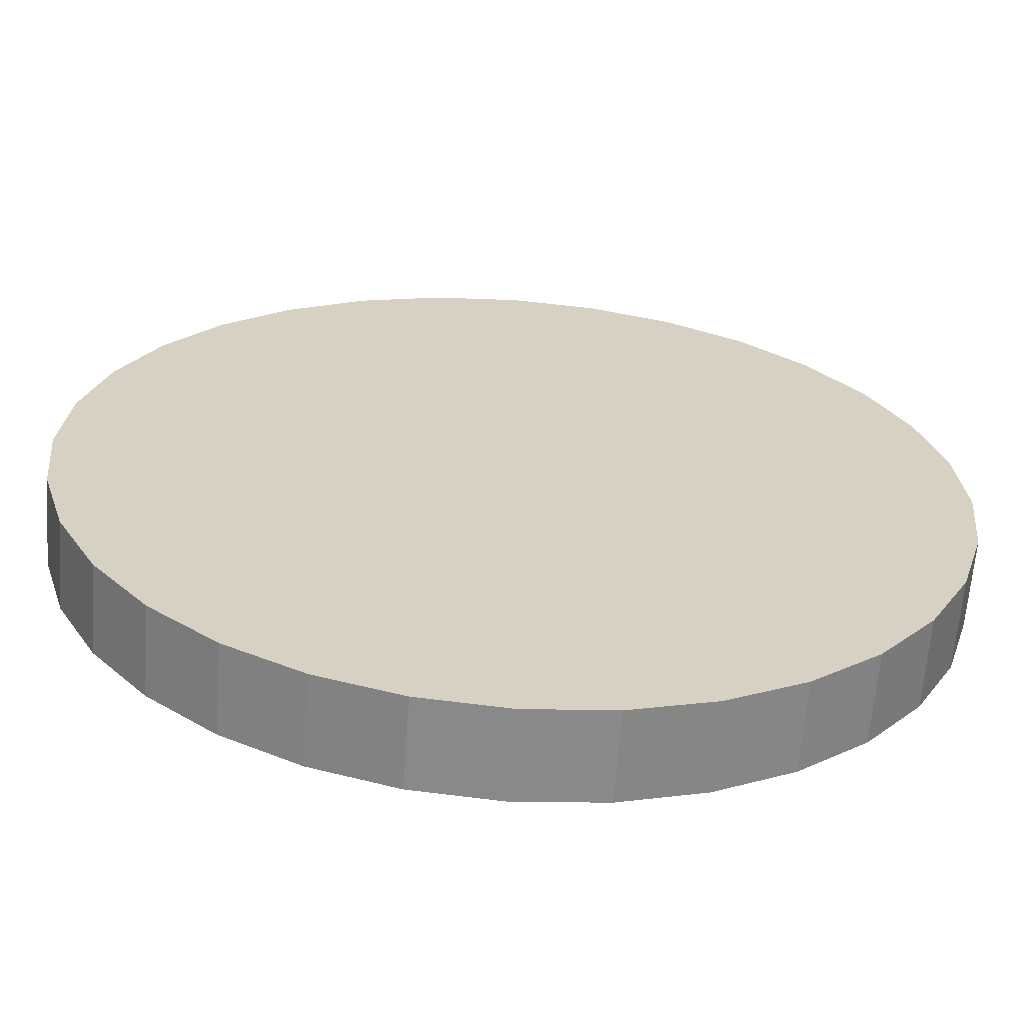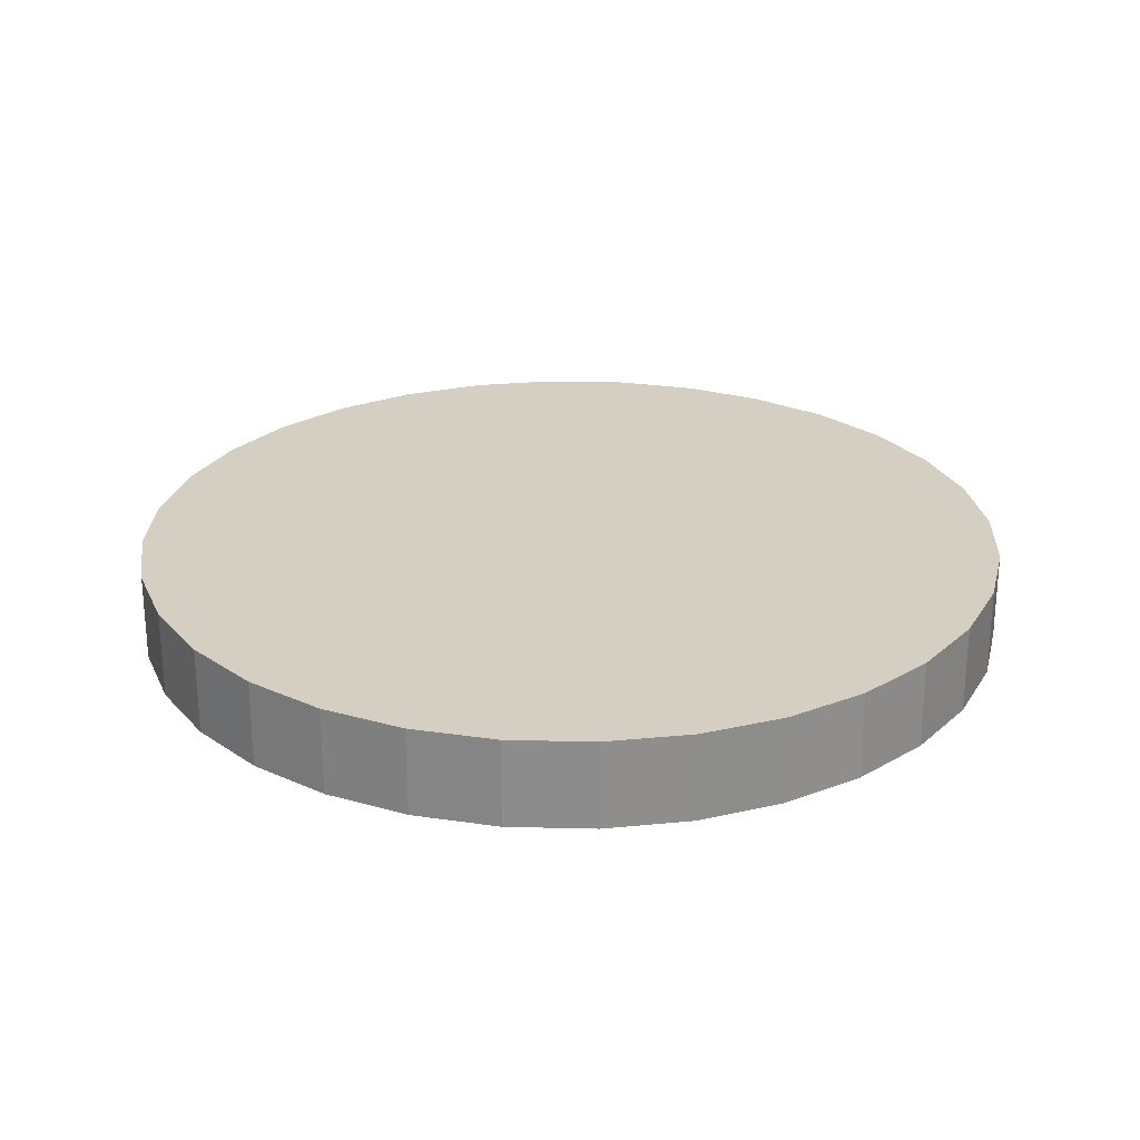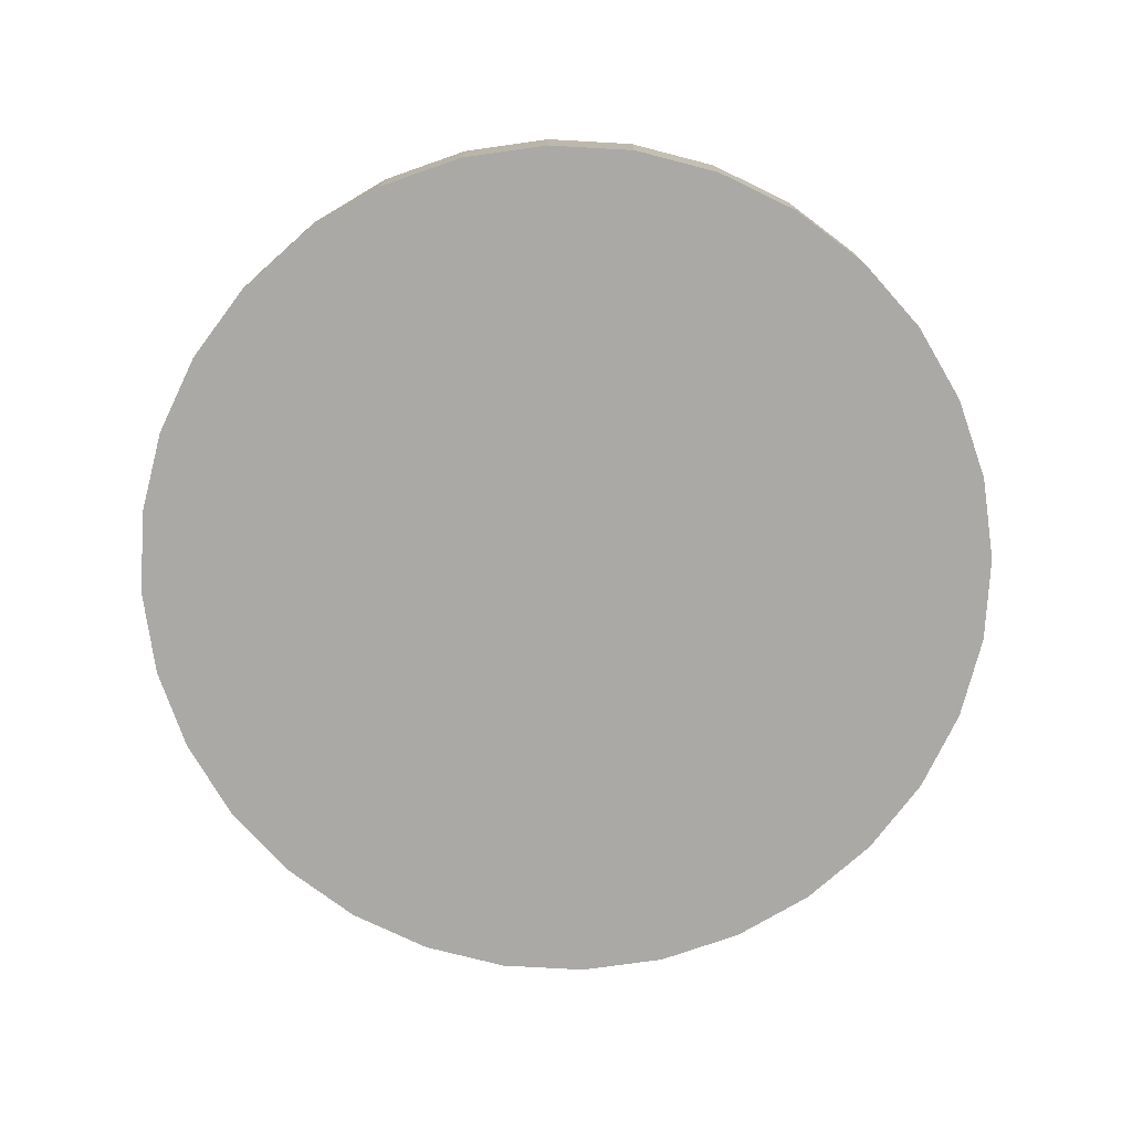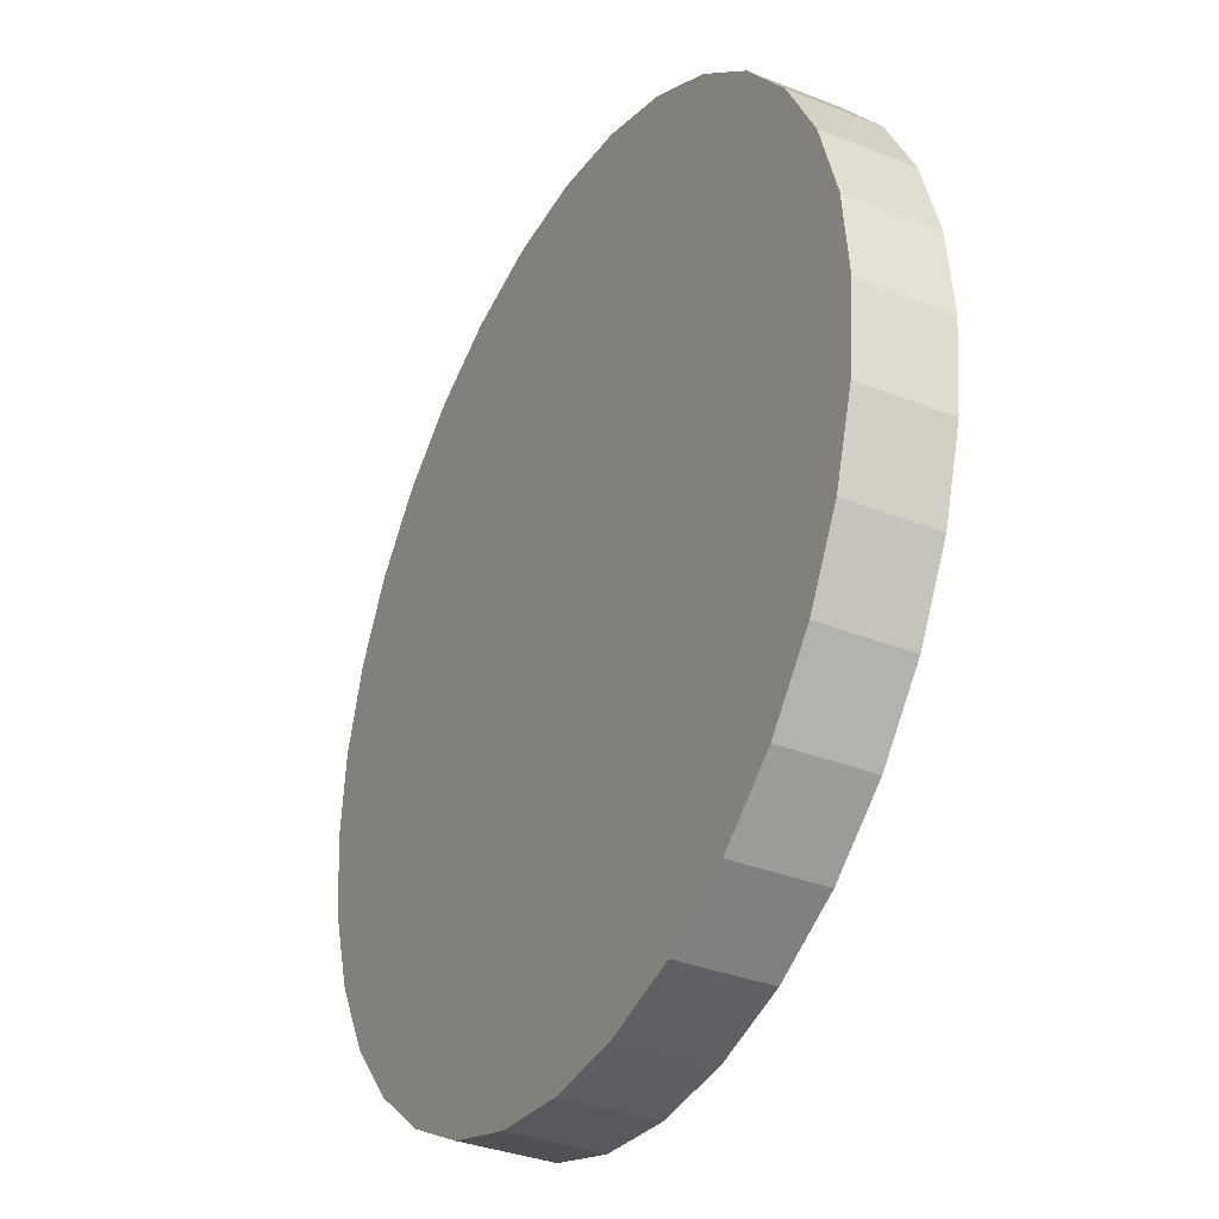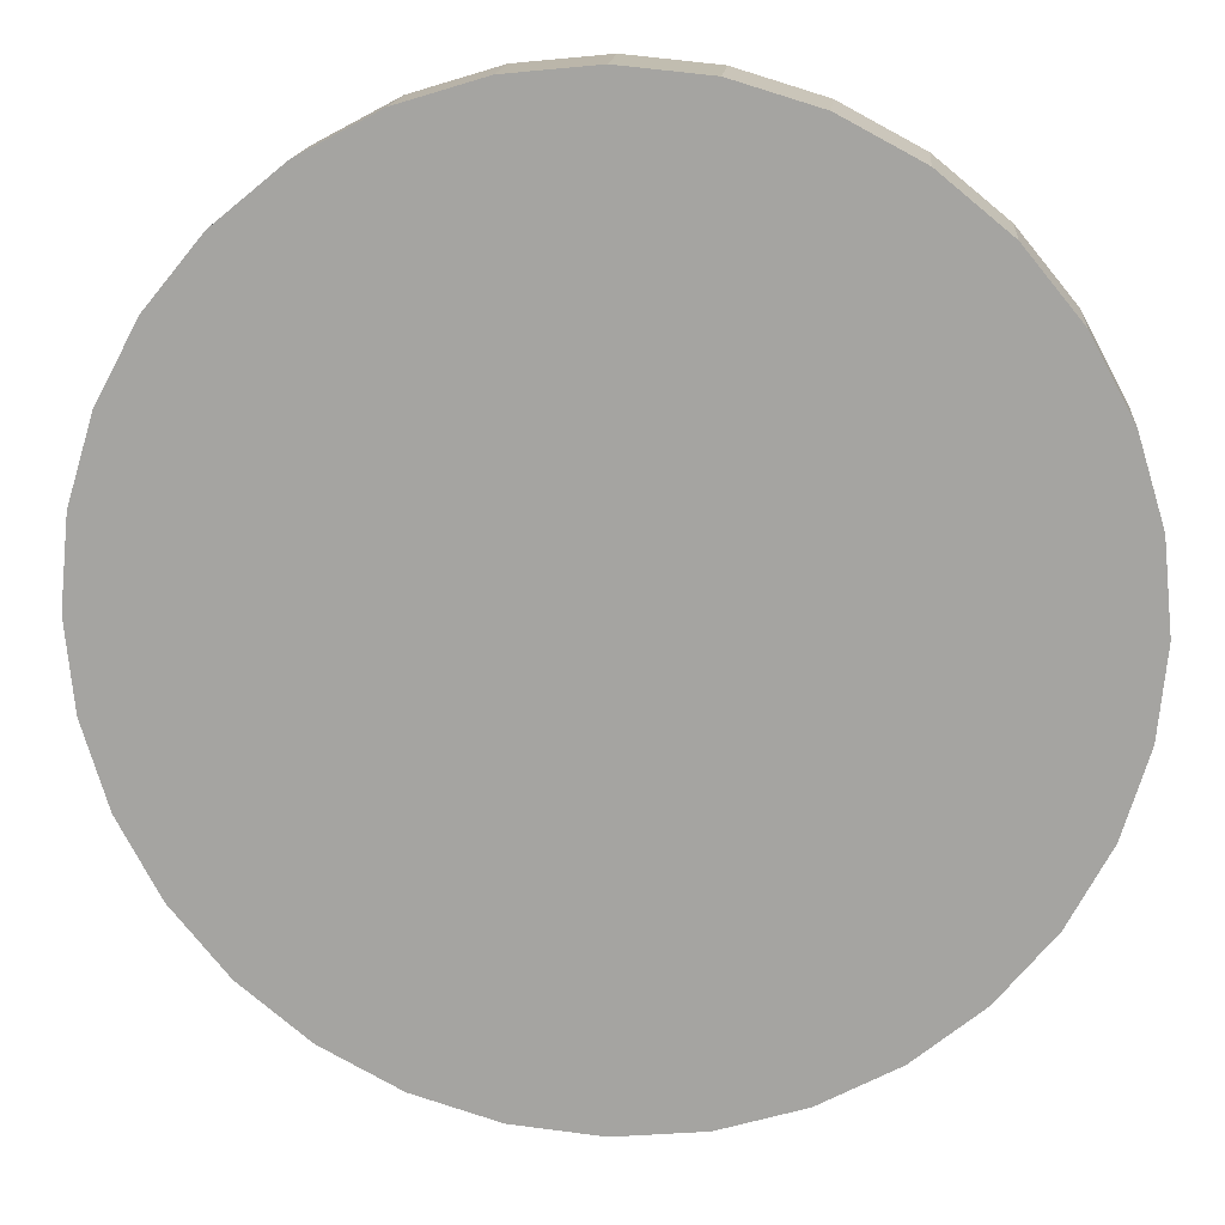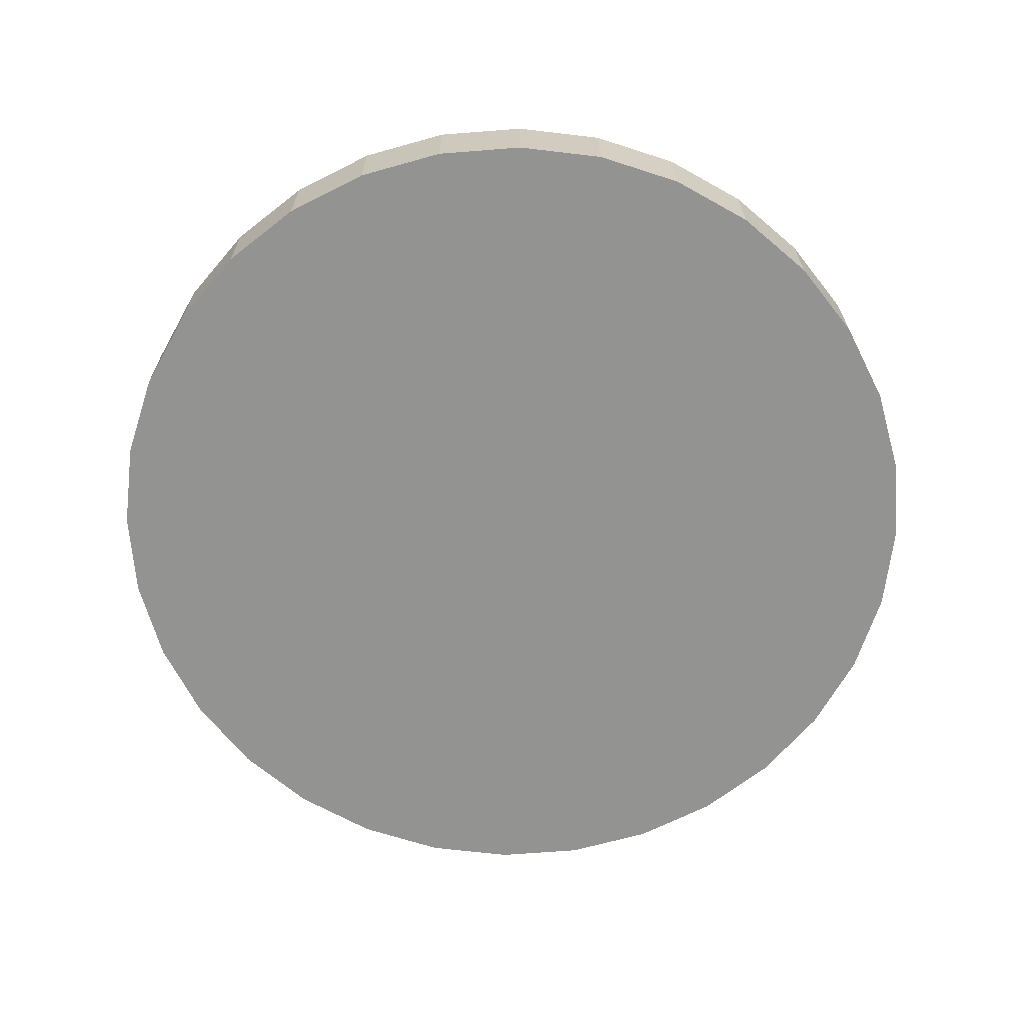
<metadata>
{"format":"obj","ext":"obj","renderer":"f3d","projection":"perspective","resolution":1024,"background":"white","views":[{"elev":-63.5,"azim":175.7,"up":"+Y"},{"elev":25.4,"azim":19.1,"up":"+Z"},{"elev":-75.6,"azim":-110.1,"up":"+Z"},{"elev":-34.5,"azim":61.9,"up":"+Y"},{"elev":15.7,"azim":-175.1,"up":"+Y"},{"elev":-66.6,"azim":167.6,"up":"+Z"}]}
</metadata>
<code>
o Cylinder_Cylinder.001
v 0 1 0
v 0 1 0.2
v 0.1951 0.9808 0
v 0.1951 0.9808 0.2
v 0.3827 0.9239 0
v 0.3827 0.9239 0.2
v 0.5556 0.8315 0
v 0.5556 0.8315 0.2
v 0.7071 0.7071 0
v 0.7071 0.7071 0.2
v 0.8315 0.5556 0
v 0.8315 0.5556 0.2
v 0.9239 0.3827 0
v 0.9239 0.3827 0.2
v 0.9808 0.1951 0
v 0.9808 0.1951 0.2
v 1 0 0
v 1 0 0.2
v 0.9808 -0.1951 -0
v 0.9808 -0.1951 0.2
v 0.9239 -0.3827 -0
v 0.9239 -0.3827 0.2
v 0.8315 -0.5556 -0
v 0.8315 -0.5556 0.2
v 0.7071 -0.7071 -0
v 0.7071 -0.7071 0.2
v 0.5556 -0.8315 -0
v 0.5556 -0.8315 0.2
v 0.3827 -0.9239 -0
v 0.3827 -0.9239 0.2
v 0.1951 -0.9808 -0
v 0.1951 -0.9808 0.2
v -0 -1 -0
v -0 -1 0.2
v -0.1951 -0.9808 -0
v -0.1951 -0.9808 0.2
v -0.3827 -0.9239 -0
v -0.3827 -0.9239 0.2
v -0.5556 -0.8315 -0
v -0.5556 -0.8315 0.2
v -0.7071 -0.7071 -0
v -0.7071 -0.7071 0.2
v -0.8315 -0.5556 -0
v -0.8315 -0.5556 0.2
v -0.9239 -0.3827 -0
v -0.9239 -0.3827 0.2
v -0.9808 -0.1951 -0
v -0.9808 -0.1951 0.2
v -1 1e-06 0
v -1 1e-06 0.2
v -0.9808 0.1951 0
v -0.9808 0.1951 0.2
v -0.9239 0.3827 0
v -0.9239 0.3827 0.2
v -0.8315 0.5556 0
v -0.8315 0.5556 0.2
v -0.7071 0.7071 0
v -0.7071 0.7071 0.2
v -0.5556 0.8315 0
v -0.5556 0.8315 0.2
v -0.3827 0.9239 0
v -0.3827 0.9239 0.2
v -0.1951 0.9808 0
v -0.1951 0.9808 0.2
f 1 2 4 3
f 3 4 6 5
f 5 6 8 7
f 7 8 10 9
f 9 10 12 11
f 11 12 14 13
f 13 14 16 15
f 15 16 18 17
f 17 18 20 19
f 19 20 22 21
f 21 22 24 23
f 23 24 26 25
f 25 26 28 27
f 27 28 30 29
f 29 30 32 31
f 31 32 34 33
f 33 34 36 35
f 35 36 38 37
f 37 38 40 39
f 39 40 42 41
f 41 42 44 43
f 43 44 46 45
f 45 46 48 47
f 47 48 50 49
f 49 50 52 51
f 51 52 54 53
f 53 54 56 55
f 55 56 58 57
f 57 58 60 59
f 59 60 62 61
f 4 2 64 62 60 58 56 54 52 50 48 46 44 42 40 38 36 34 32 30 28 26 24 22 20 18 16 14 12 10 8 6
f 61 62 64 63
f 63 64 2 1
f 1 3 5 7 9 11 13 15 17 19 21 23 25 27 29 31 33 35 37 39 41 43 45 47 49 51 53 55 57 59 61 63

</code>
